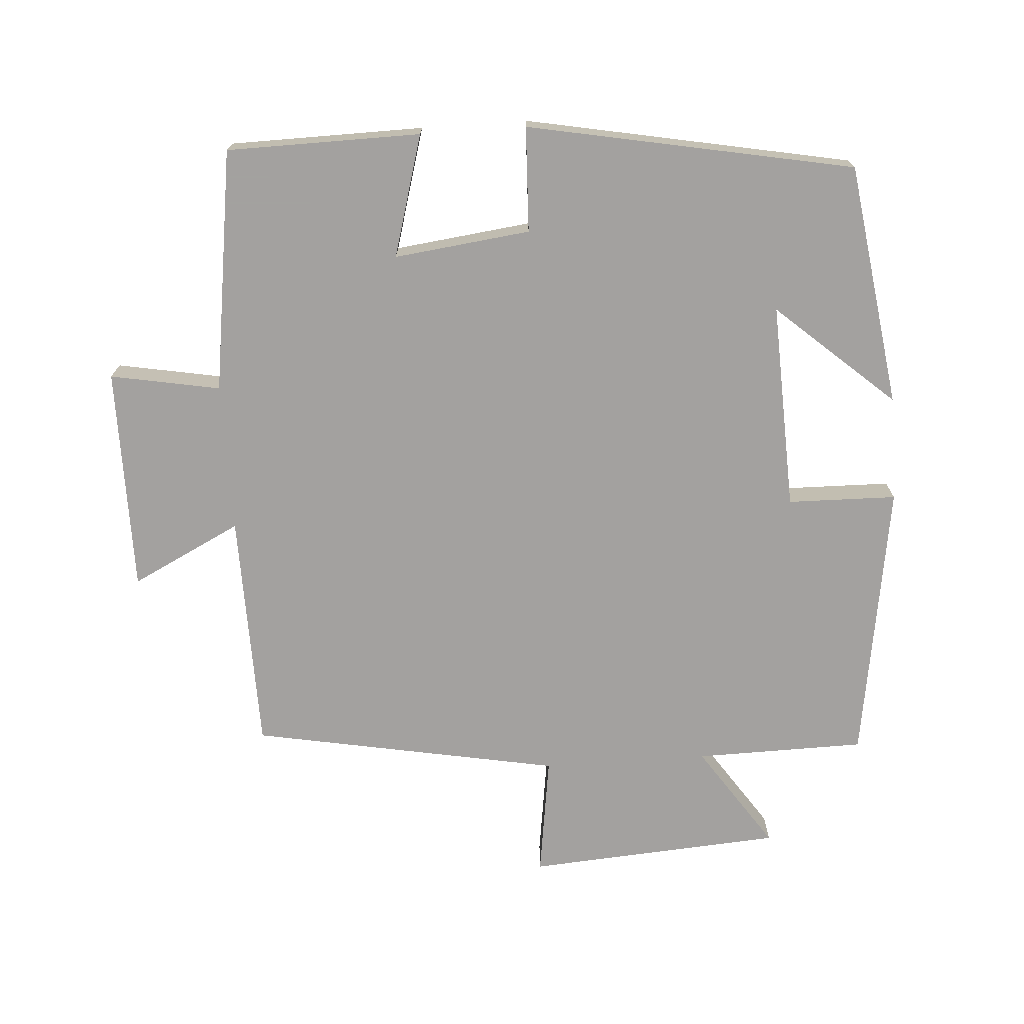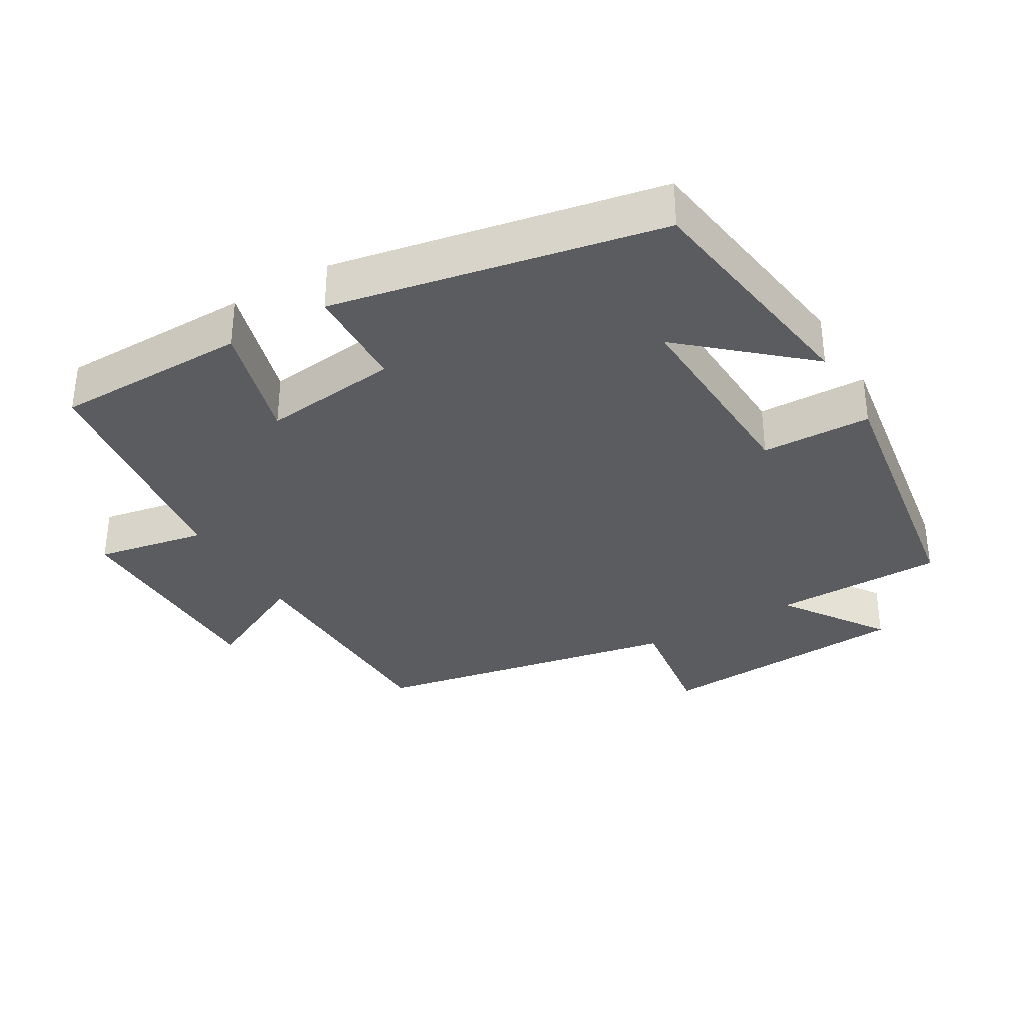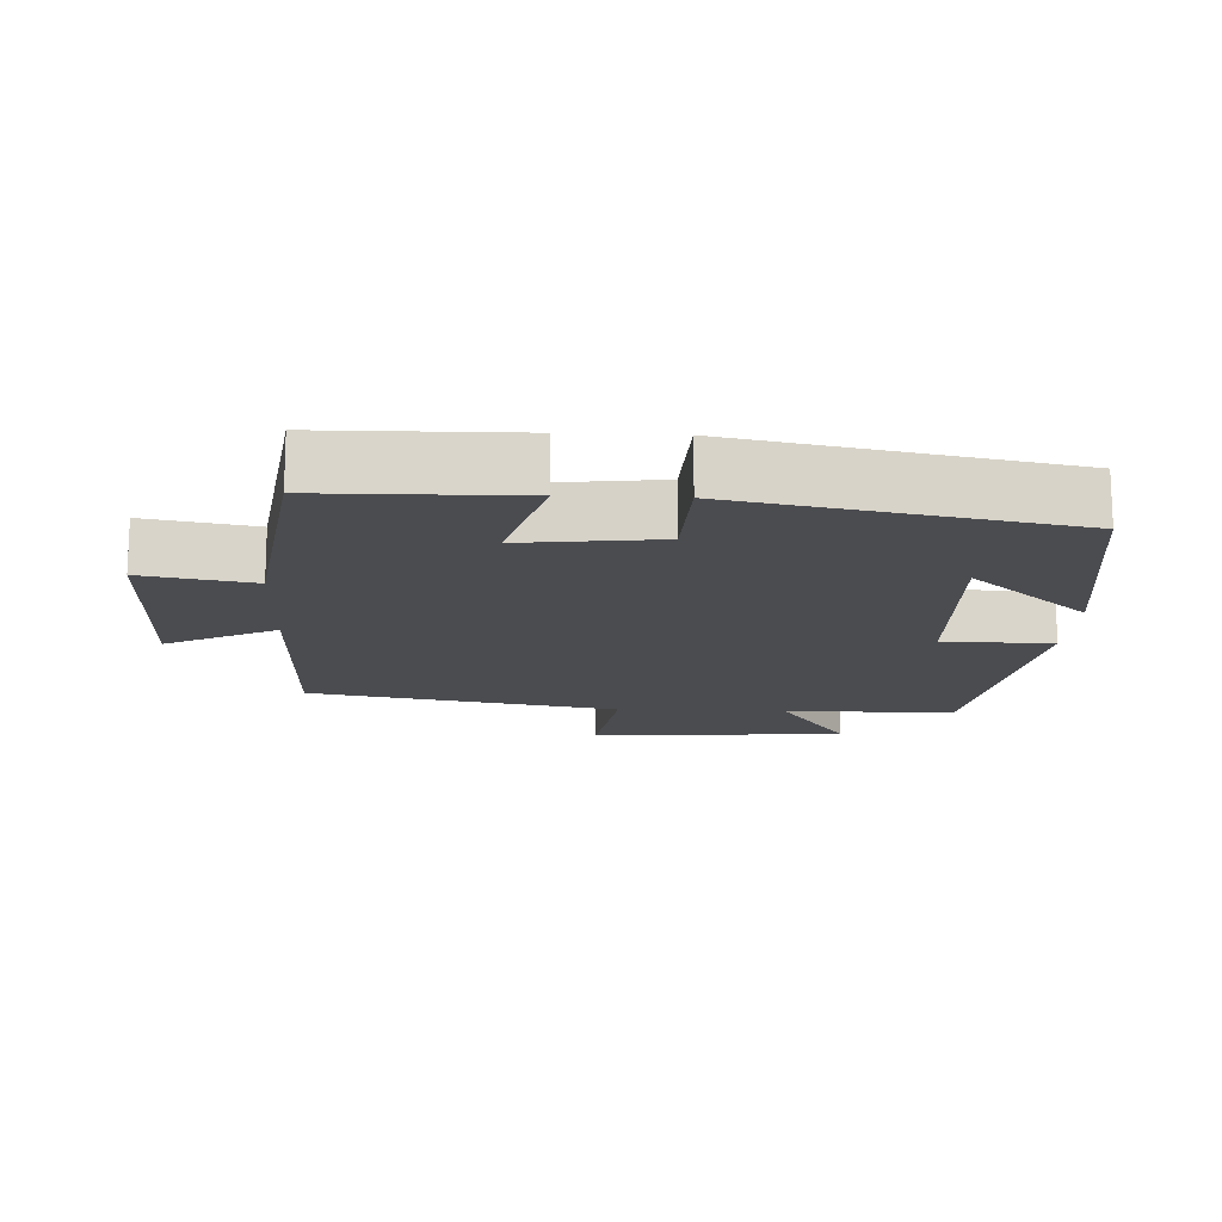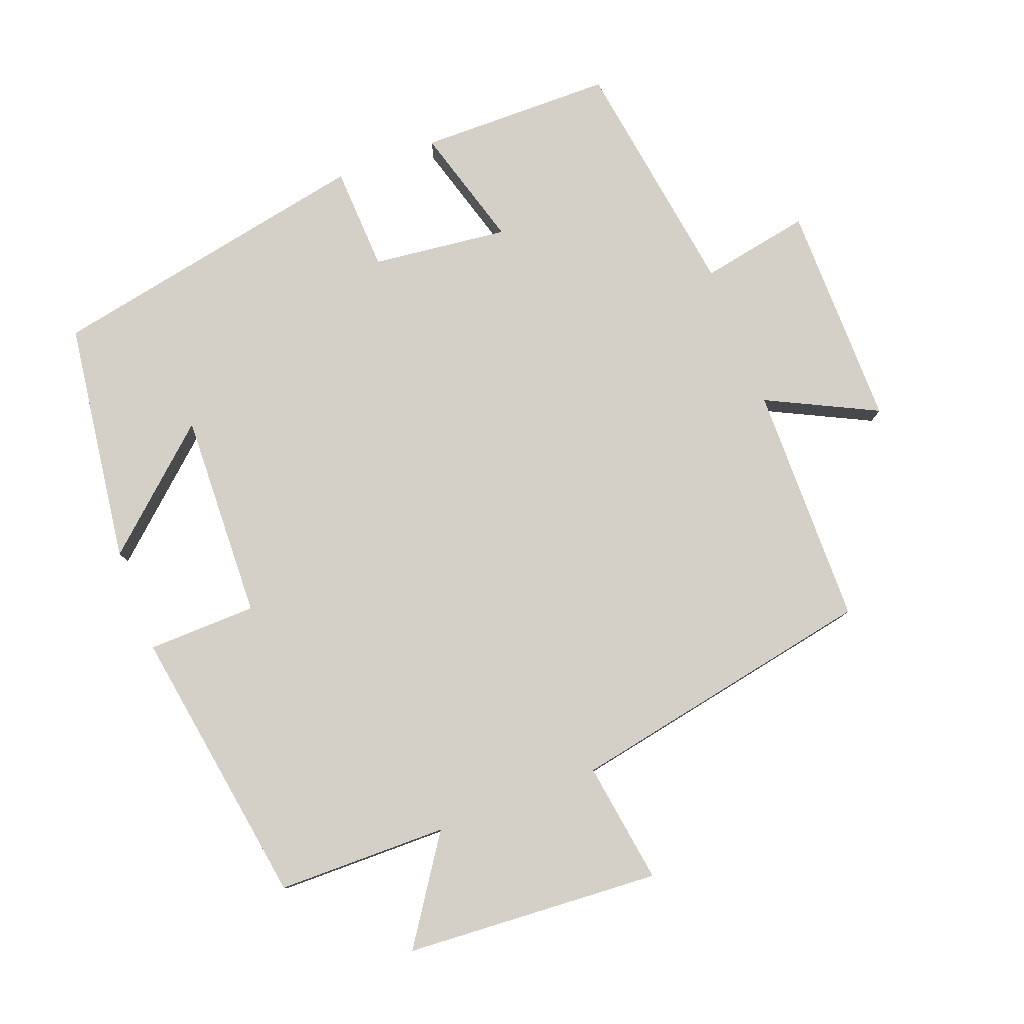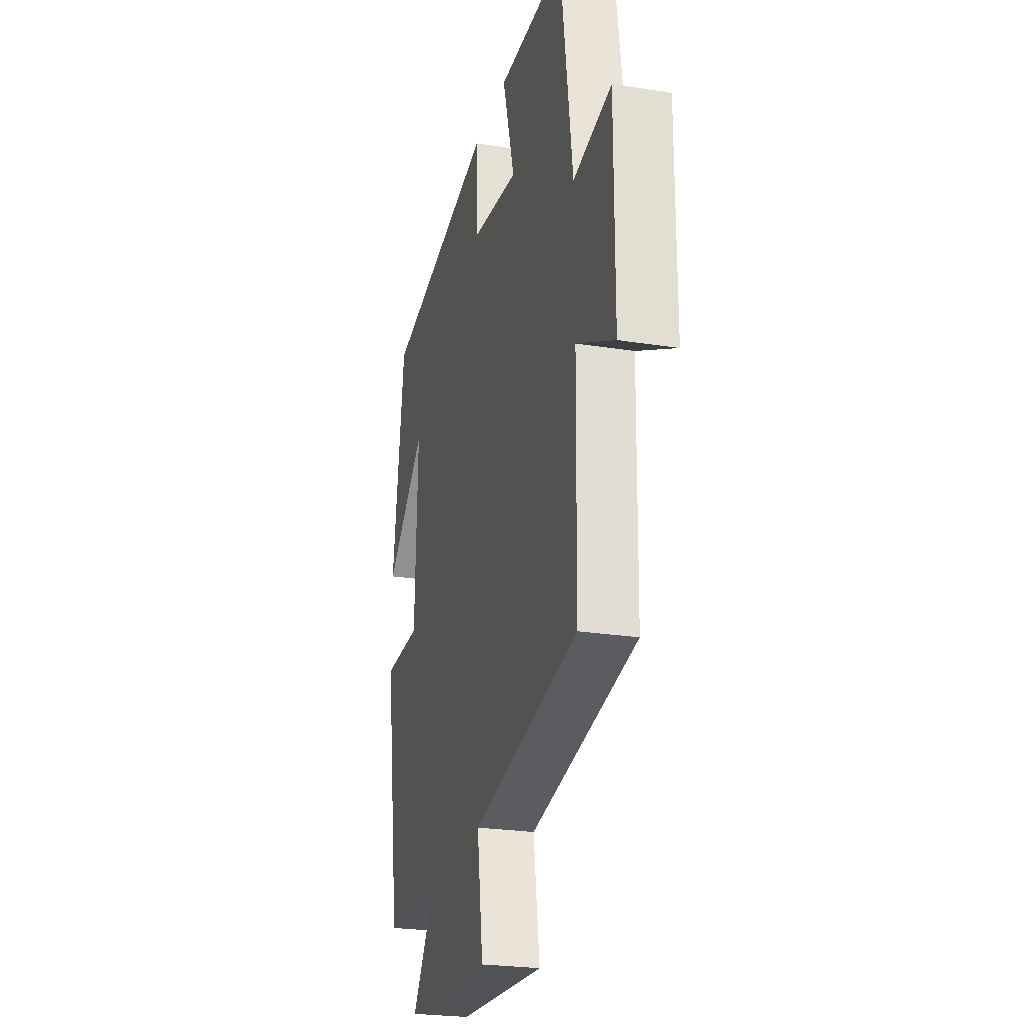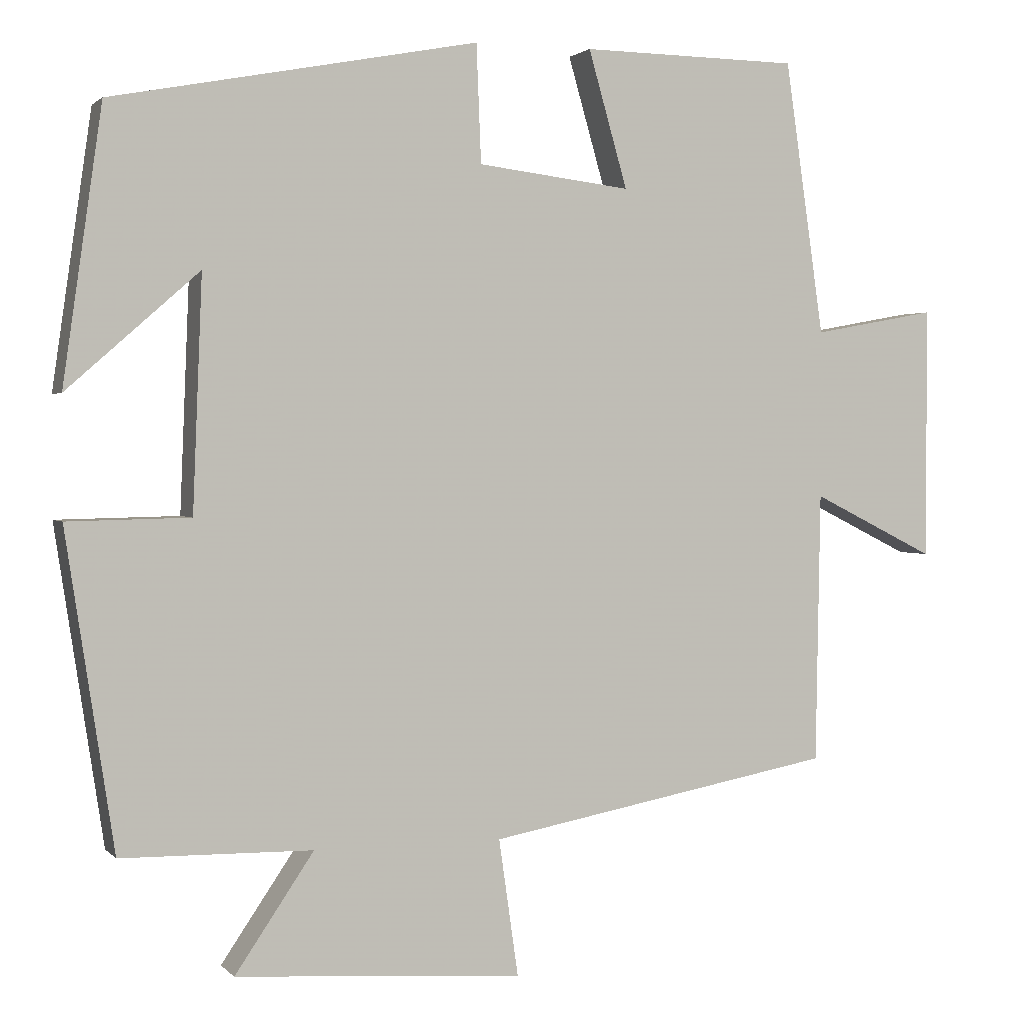
<metadata>
{"format":"obj","ext":"obj","renderer":"f3d","projection":"perspective","resolution":1024,"background":"white","views":[{"elev":-72.3,"azim":3.9,"up":"+Y"},{"elev":-33.7,"azim":30.4,"up":"+Y"},{"elev":-15.2,"azim":-2.7,"up":"+Y"},{"elev":79.9,"azim":158.9,"up":"+Y"},{"elev":-24.7,"azim":-104.5,"up":"+Z"},{"elev":1.7,"azim":159.9,"up":"+Z"}]}
</metadata>
<code>
v 0.45 0.07 0.41
v 0.5 0.07 0.06
v 0.331 0.07 0.209
v 0.343 0.07 -0.089
v 0.5 0.07 -0.092
v 0.438 0.07 -0.496
v 0.193 0.07 -0.5
v 0.294 0.07 -0.649
v -0.074 0.07 -0.675
v -0.049 0.07 -0.5
v -0.494 0.07 -0.417
v -0.5 0.07 -0.07
v -0.658 0.07 -0.149
v -0.658 0.07 0.175
v -0.5 0.07 0.146
v -0.45 0.07 0.496
v -0.171 0.07 0.5
v -0.221 0.07 0.325
v -0.025 0.07 0.349
v -0.019 0.07 0.5
v 0.45 0 0.41
v 0.5 0 0.06
v 0.331 0 0.209
v 0.343 0 -0.089
v 0.5 0 -0.092
v 0.438 0 -0.496
v 0.193 0 -0.5
v 0.294 0 -0.649
v -0.074 0 -0.675
v -0.049 0 -0.5
v -0.494 0 -0.417
v -0.5 0 -0.07
v -0.658 0 -0.149
v -0.658 0 0.175
v -0.5 0 0.146
v -0.45 0 0.496
v -0.171 0 0.5
v -0.221 0 0.325
v -0.025 0 0.349
v -0.019 0 0.5
f 19 20 1
f 15 16 17 18
f 15 18 19
f 12 13 14 15
f 10 11 12 15
f 10 15 19
f 7 8 9 10
f 4 5 6 7
f 3 4 7 10
f 1 2 3
f 19 1 3
f 3 10 19
f 21 40 39
f 38 37 36 35
f 39 38 35
f 35 34 33 32
f 35 32 31 30
f 39 35 30
f 30 29 28 27
f 27 26 25 24
f 30 27 24 23
f 23 22 21
f 23 21 39
f 39 30 23
f 1 21 22 2
f 2 22 23 3
f 3 23 24 4
f 4 24 25 5
f 5 25 26 6
f 6 26 27 7
f 7 27 28 8
f 8 28 29 9
f 9 29 30 10
f 10 30 31 11
f 11 31 32 12
f 12 32 33 13
f 13 33 34 14
f 14 34 35 15
f 15 35 36 16
f 16 36 37 17
f 17 37 38 18
f 18 38 39 19
f 19 39 40 20
f 20 40 21 1

</code>
